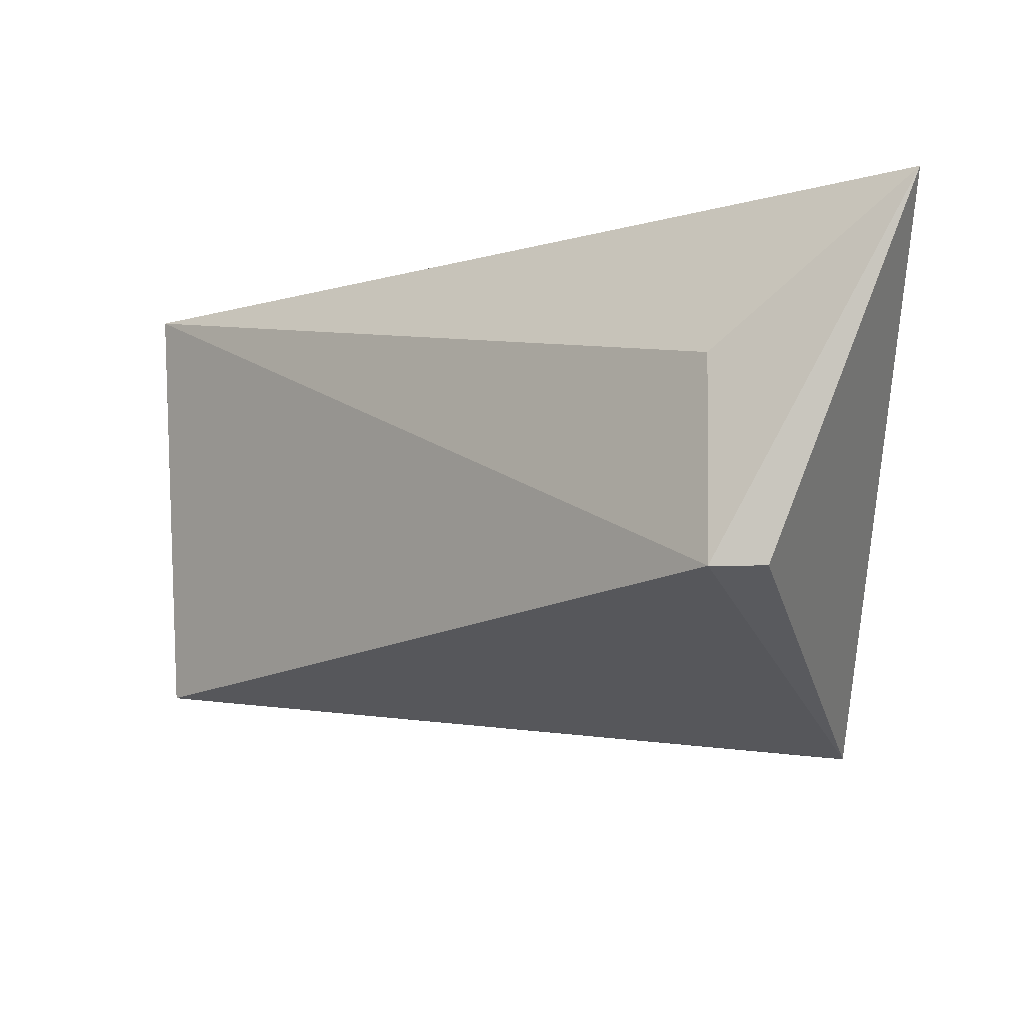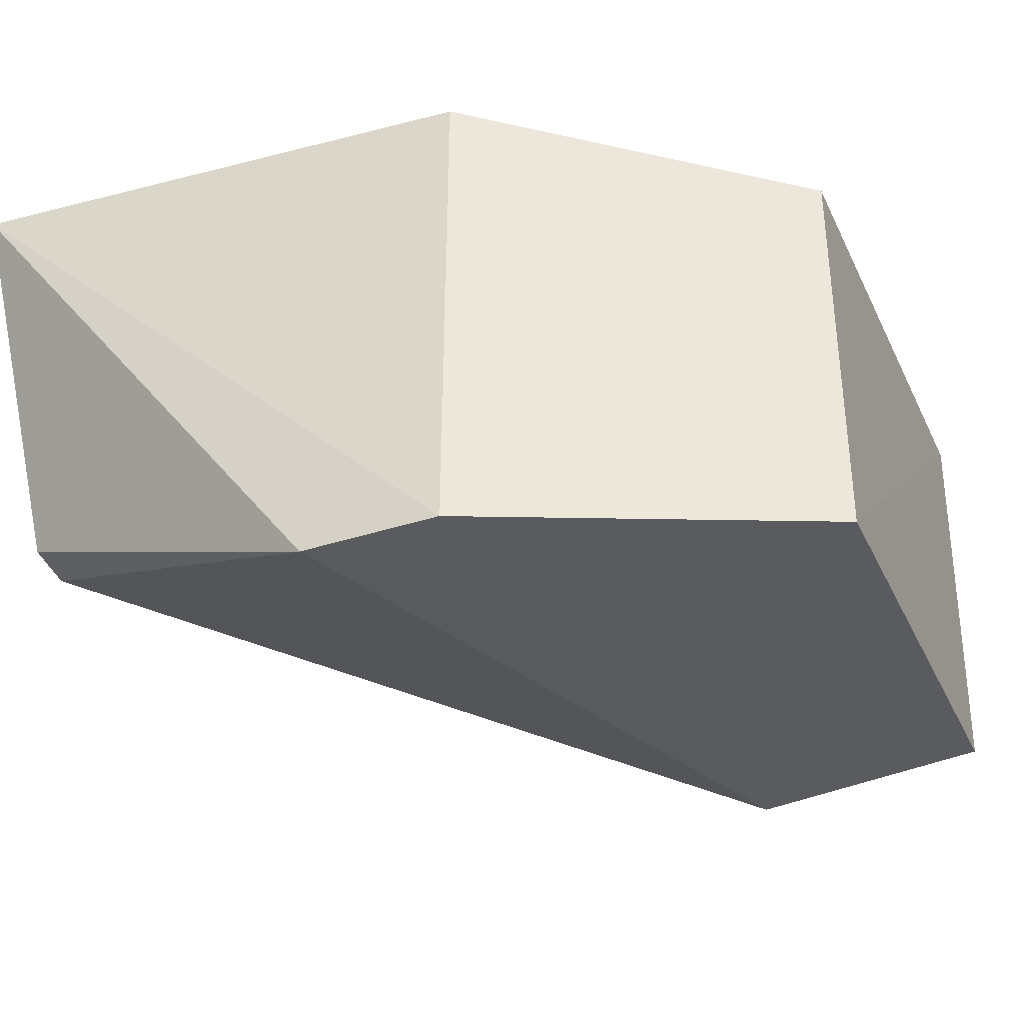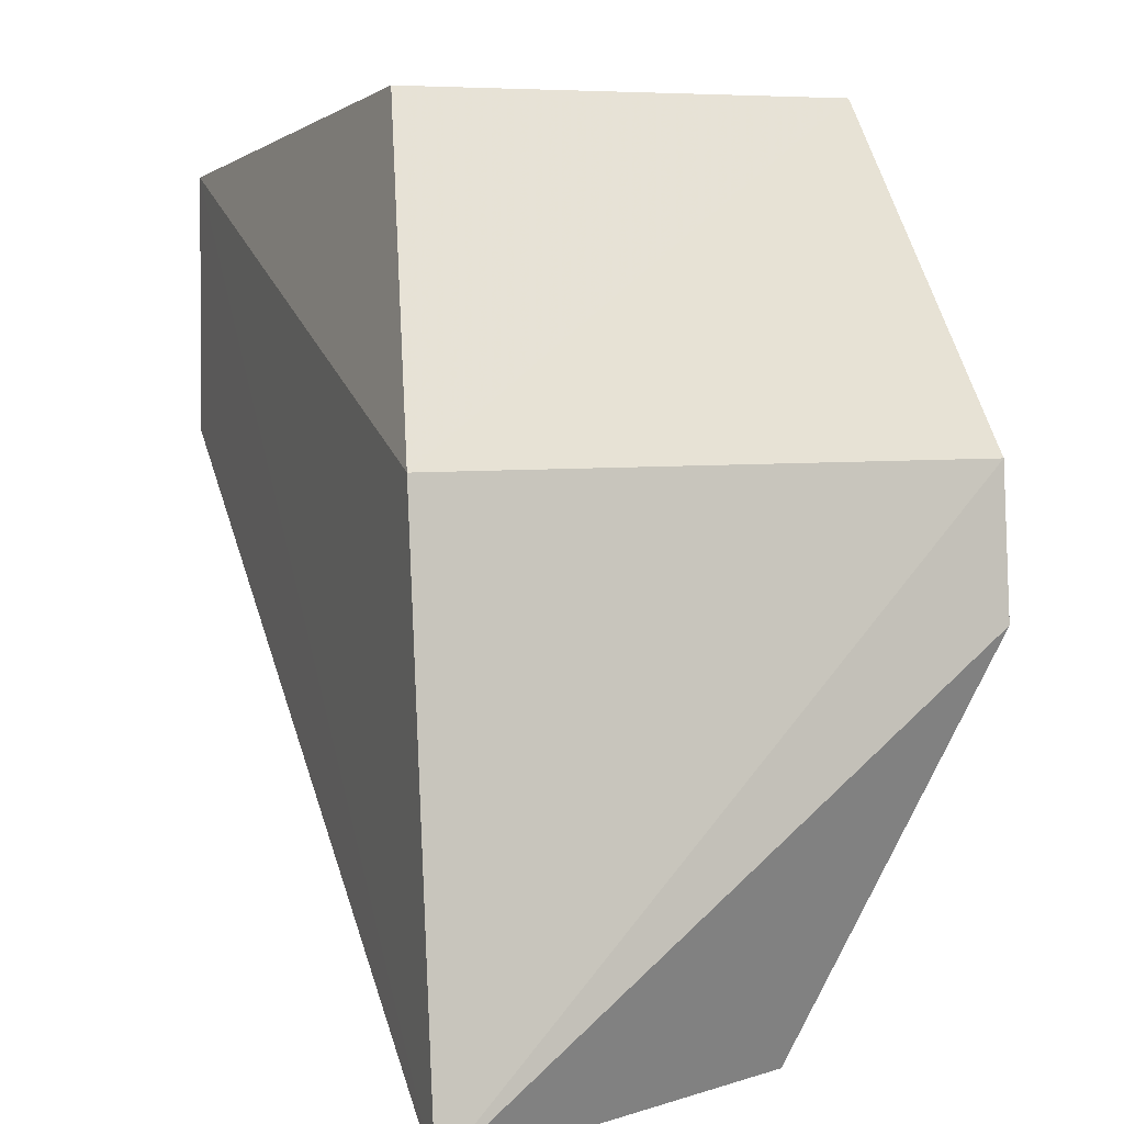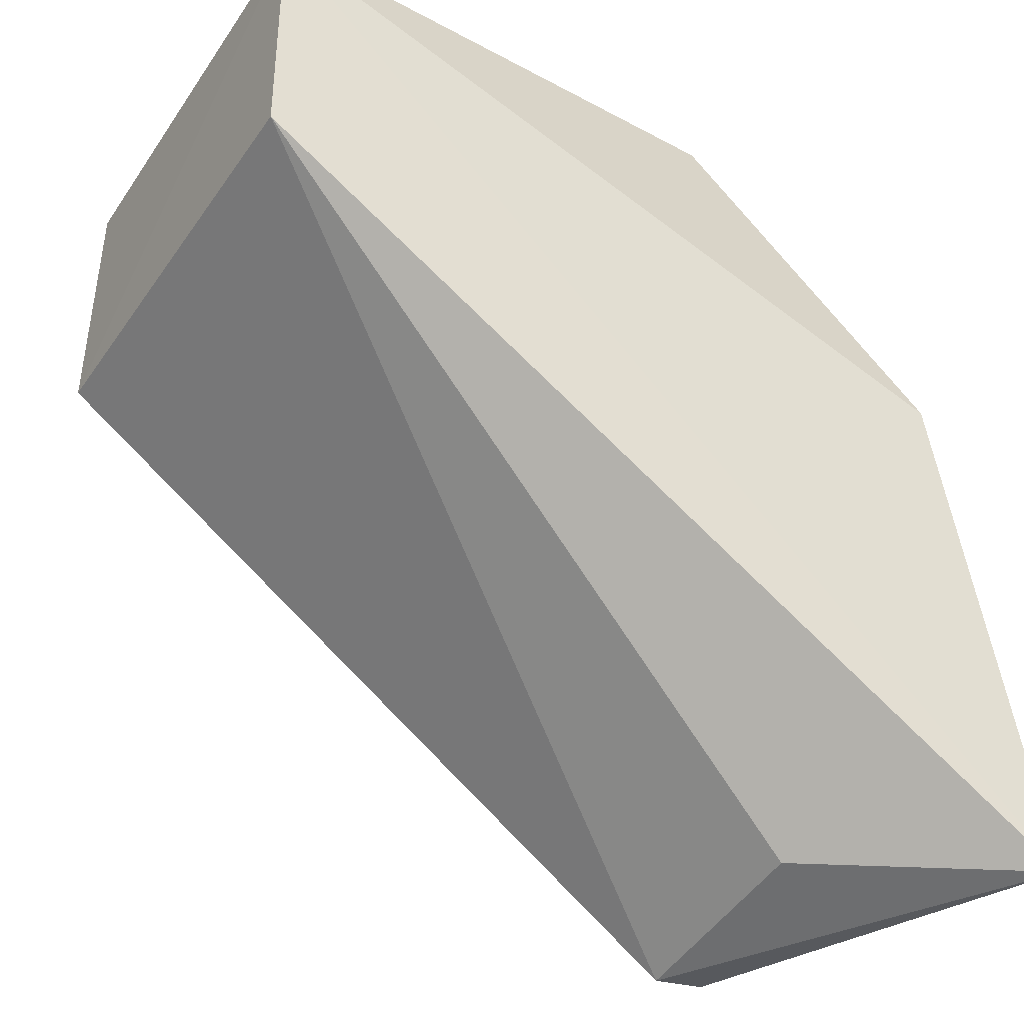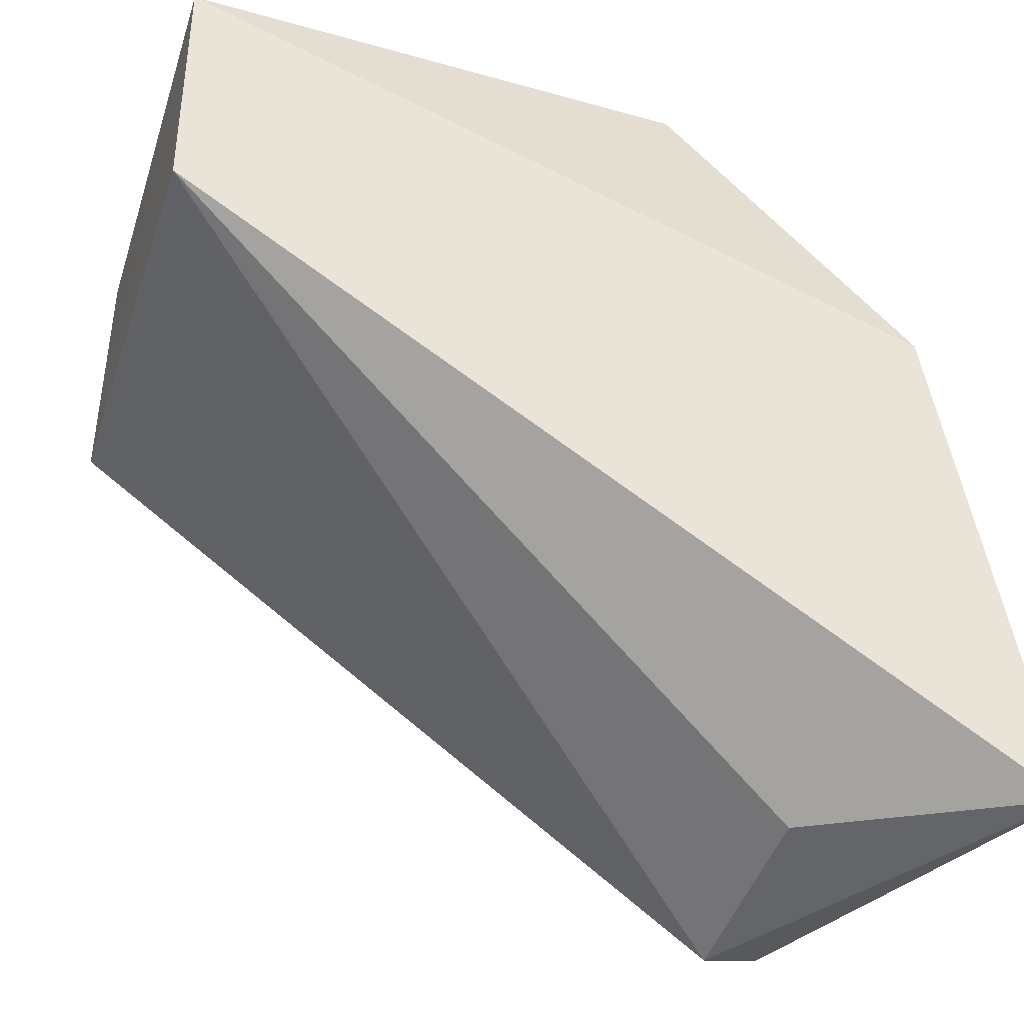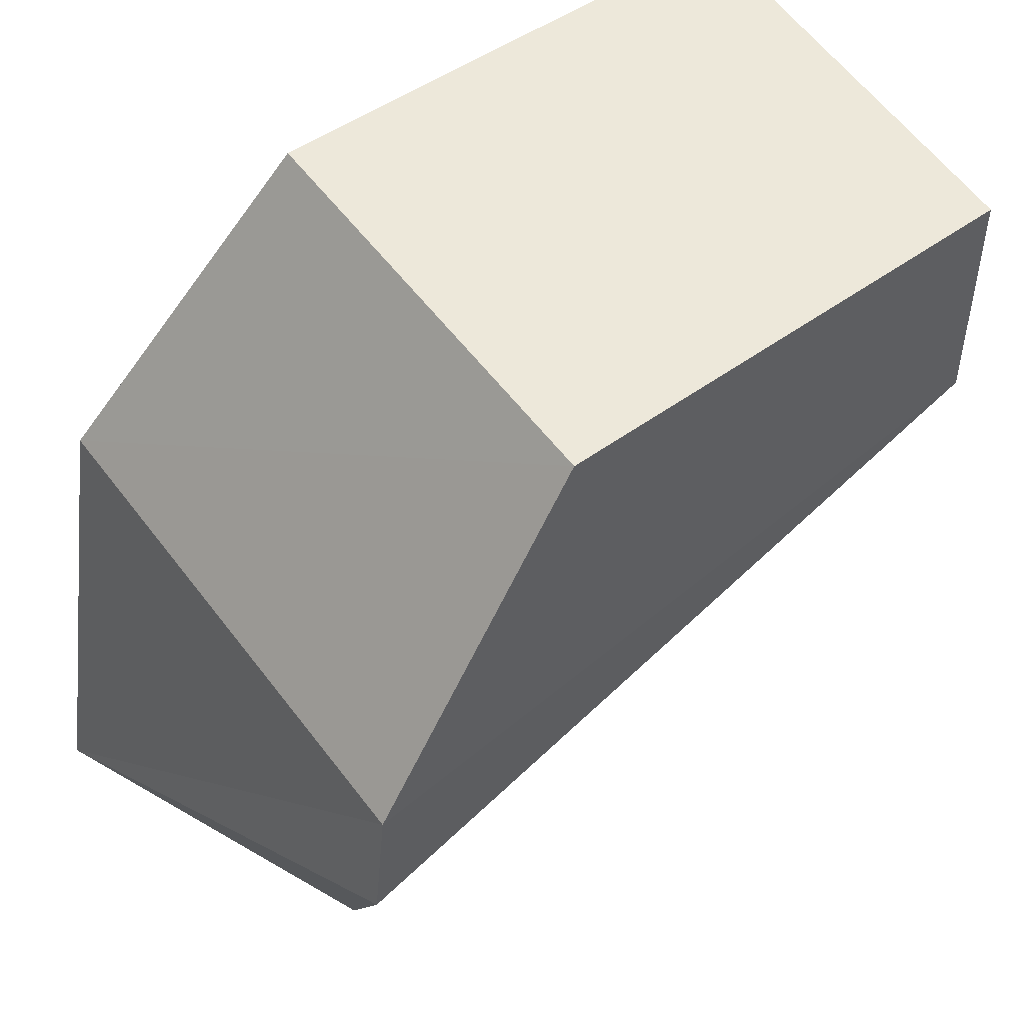
<metadata>
{"format":"obj","ext":"obj","renderer":"f3d","projection":"perspective","resolution":1024,"background":"white","views":[{"elev":-5.6,"azim":7.0,"up":"+Z"},{"elev":-36.9,"azim":118.4,"up":"+Z"},{"elev":5.5,"azim":68.8,"up":"+Y"},{"elev":-40.5,"azim":-33.6,"up":"+Y"},{"elev":-40.3,"azim":-19.9,"up":"+Y"},{"elev":54.6,"azim":143.6,"up":"+Y"}]}
</metadata>
<code>
v -0.2664 -0.07043 0.1533
v -0.2738 -0.02866 0.09607
v -0.3003 0.01998 0.1458
v -0.3568 0.01389 0.1498
v -0.3547 -0.01325 0.1033
v -0.2756 -0.01368 0.1525
v -0.2871 -0.07061 0.1148
v -0.3567 -0.01384 0.15
v -0.2998 0.01998 0.09952
v -0.2753 -0.01365 0.09607
v -0.2813 -0.06957 0.1149
v -0.2871 -0.06754 0.1361
v -0.3546 0.01358 0.1039
f 6 3 4
f 6 4 1
f 7 5 2
f 8 1 4
f 8 4 5
f 8 5 7
f 9 3 6
f 9 4 3
f 10 6 1
f 10 1 2
f 10 9 6
f 10 2 5
f 11 7 2
f 11 2 1
f 11 1 7
f 12 8 7
f 12 7 1
f 12 1 8
f 13 5 4
f 13 4 9
f 13 10 5
f 13 9 10

</code>
